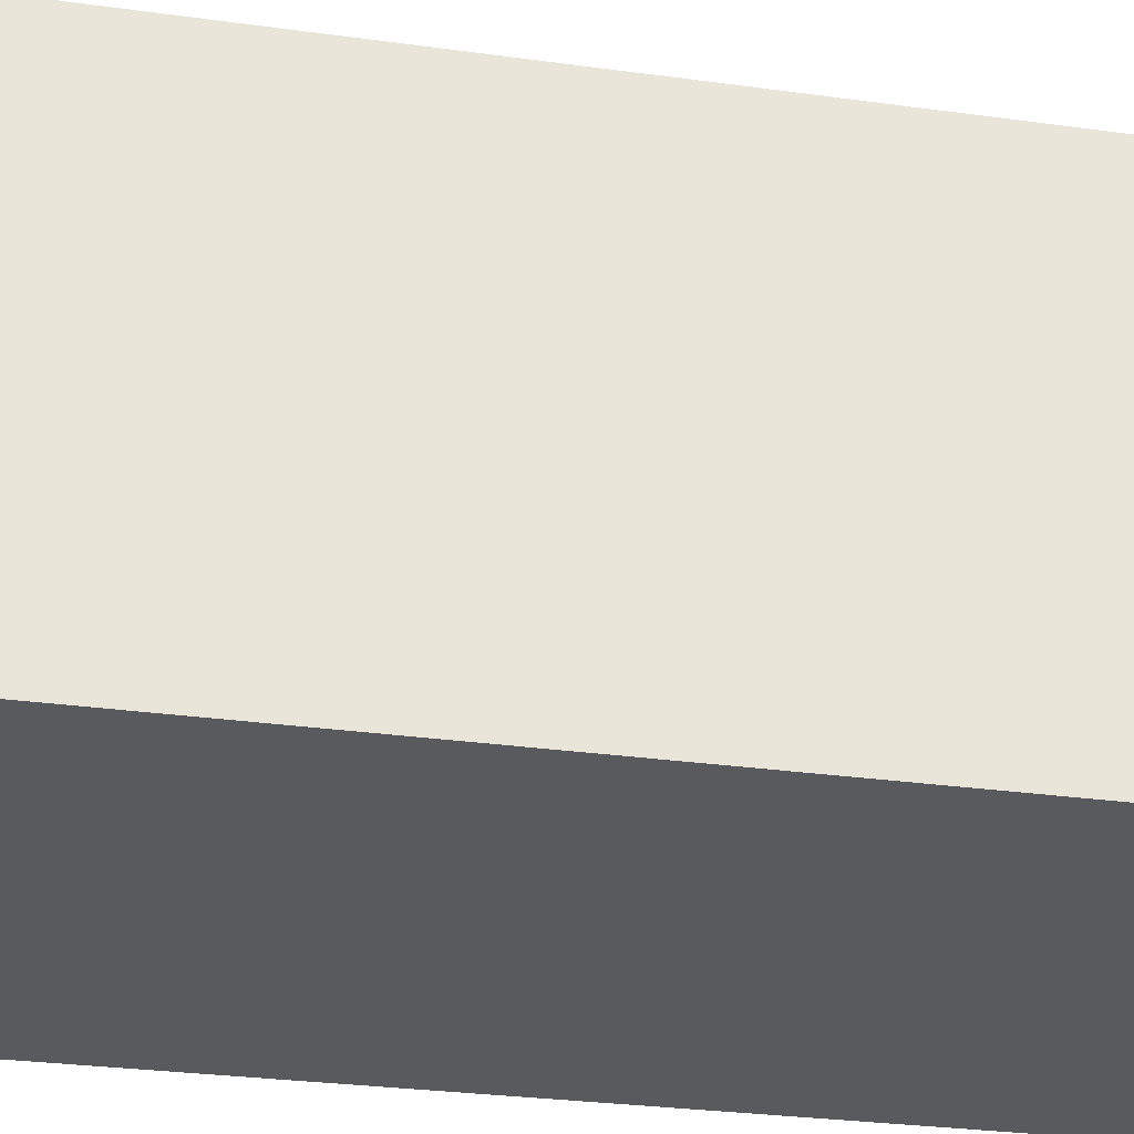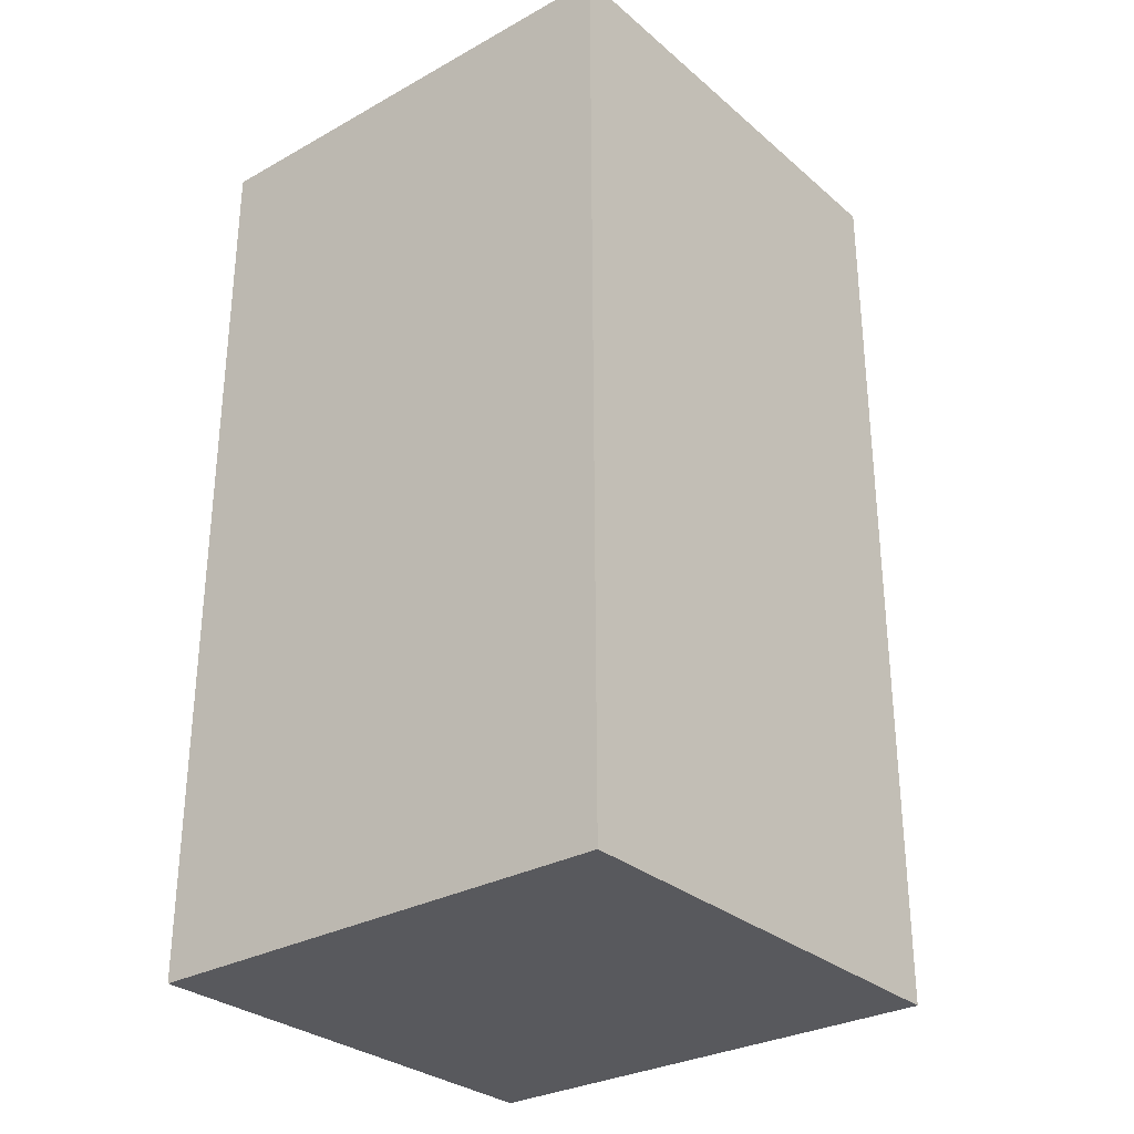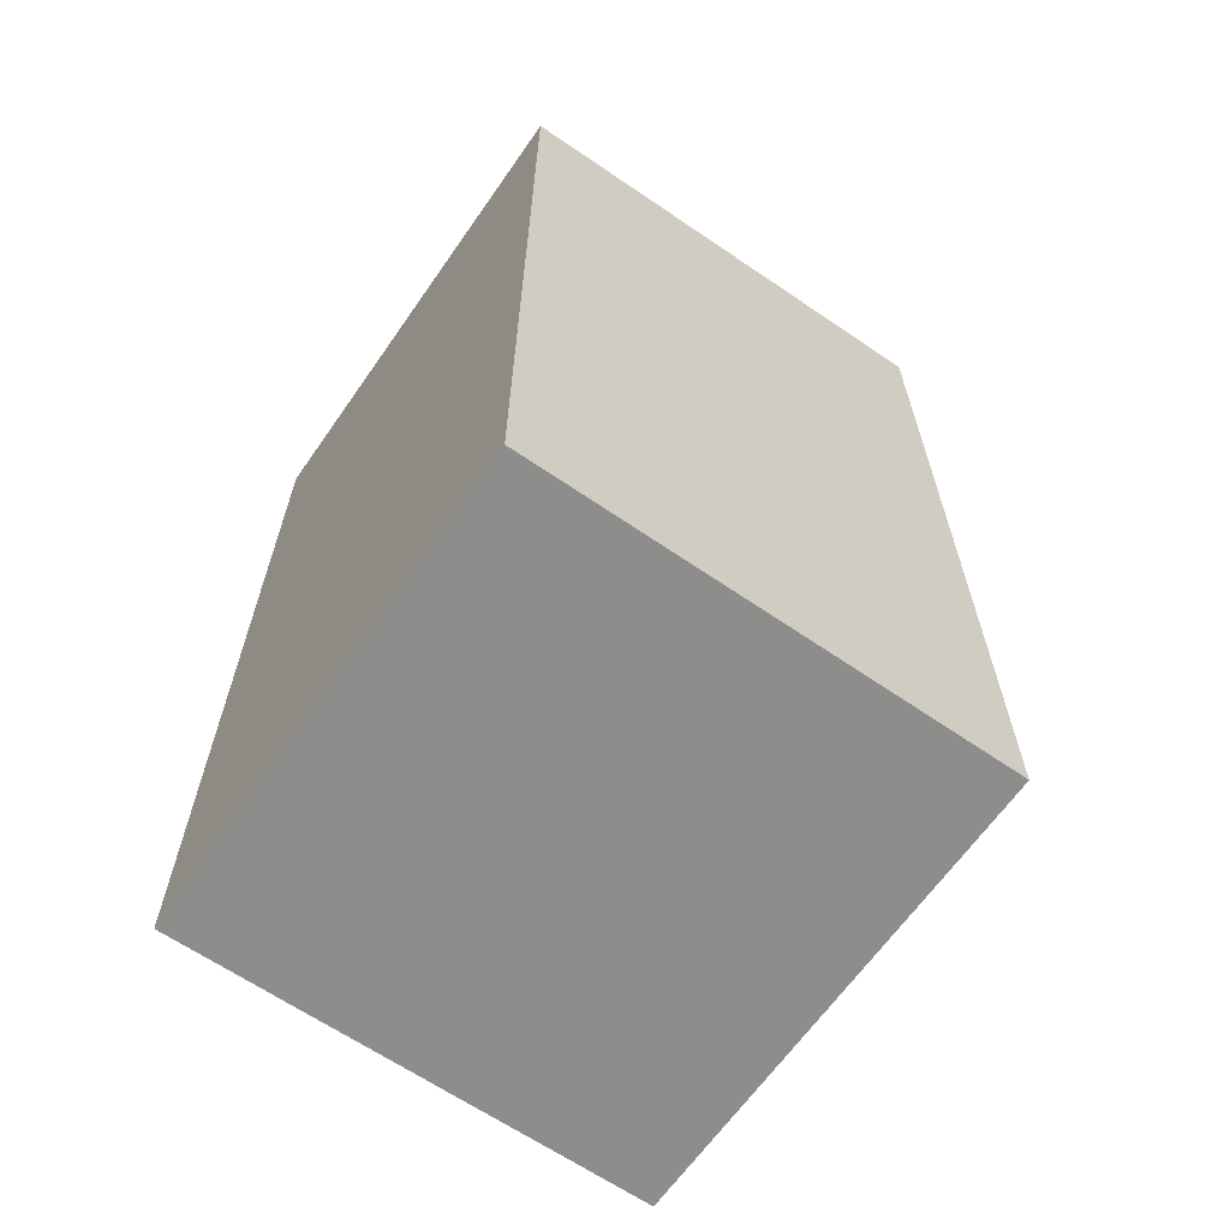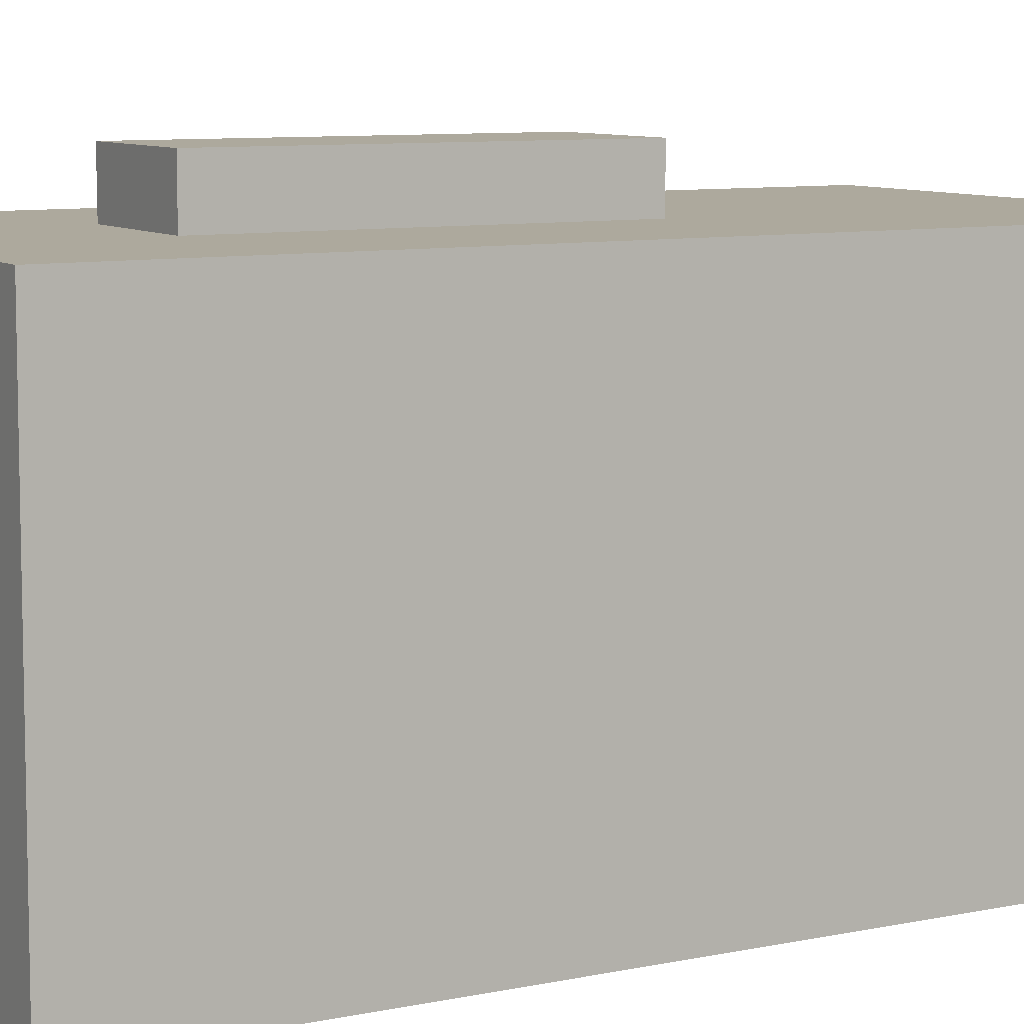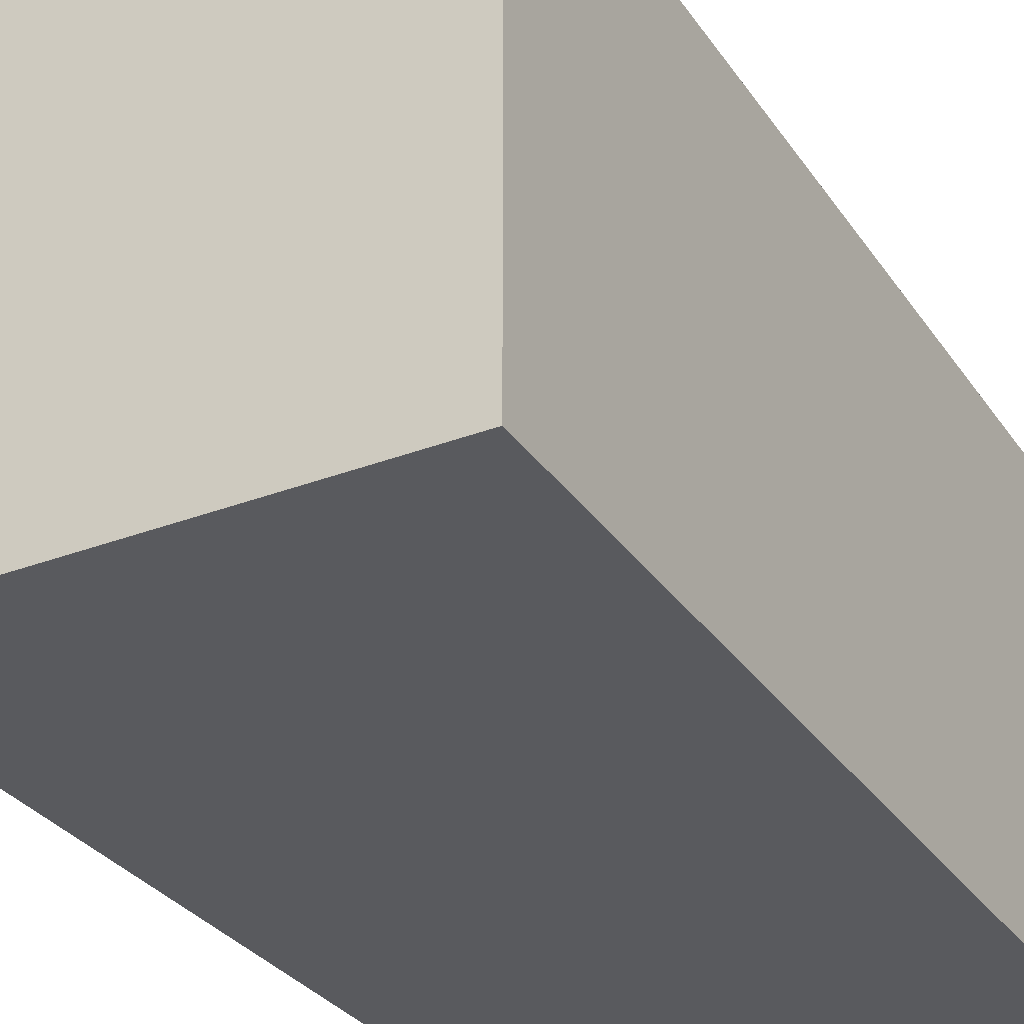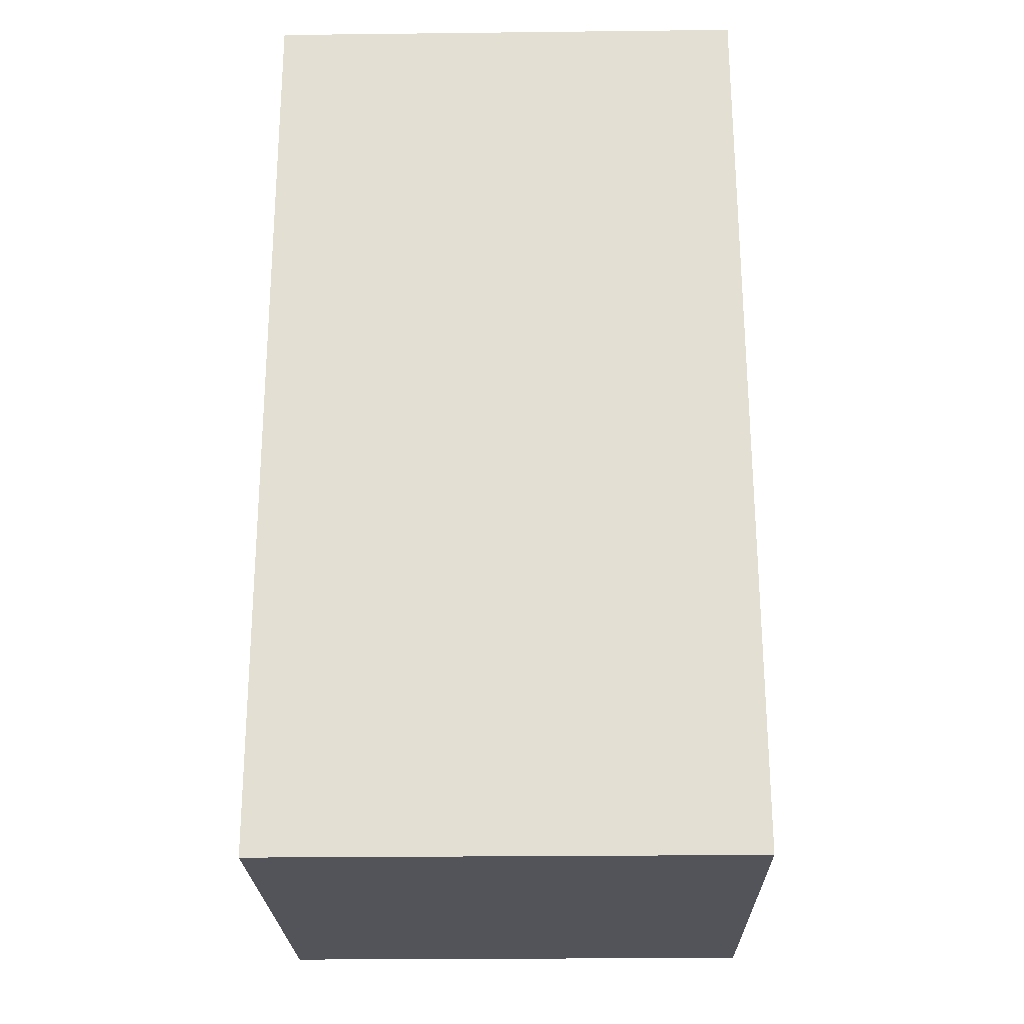
<metadata>
{"format":"obj","ext":"obj","renderer":"f3d","projection":"perspective","resolution":1024,"background":"white","views":[{"elev":-30.8,"azim":78.9,"up":"+Z"},{"elev":-30.0,"azim":-141.0,"up":"+Y"},{"elev":-64.5,"azim":-124.8,"up":"+Y"},{"elev":8.8,"azim":-119.4,"up":"+Z"},{"elev":-31.4,"azim":28.6,"up":"+Z"},{"elev":-23.7,"azim":-178.8,"up":"+Y"}]}
</metadata>
<code>
o Collision
v -12.52 -31.03 11.27
v -12.52 15.81 11.27
v -12.52 -31.03 -12.86
v -12.37 15.83 -12.79
v 12.43 -31.03 11.27
v 12.43 15.81 11.27
v 12.43 -31.03 -12.86
v 12.43 15.81 -12.86
v -3.446 -11.91 14.11
v -3.373 6.76 14.11
v -3.446 -11.91 11.18
v -3.357 6.76 11.18
v 3.649 -11.91 14.11
v 3.56 6.76 14.11
v 3.649 -11.91 11.18
v 3.542 6.76 11.18
v -6.219 -1.108 10.45
v -6.235 0.8106 10.45
v -9.776 -1.108 6.479
v -9.776 1.753 6.479
v -4.141 -1.108 8.254
v -4.188 0.8106 8.266
v -7.697 -1.108 4.286
v -7.698 1.753 4.286
v -7.753 -1.108 8.761
v -7.76 1.583 8.762
v -5.675 -1.108 6.567
v -5.699 1.583 6.574
v -7.264 -1.108 9.269
v -5.208 0.9959 7.082
v -7.27 0.9959 9.271
v -5.186 -1.108 7.076
v -9.328 -1.108 -9.805
v -9.315 0.8106 -9.815
v -4.503 -1.108 -7.544
v -4.503 1.753 -7.544
v -10.38 -1.108 -6.975
v -10.34 0.8106 -7.004
v -5.558 -1.108 -4.712
v -5.558 1.753 -4.713
v -7.256 -1.108 -8.853
v -7.251 1.583 -8.857
v -8.312 -1.108 -6.022
v -8.292 1.583 -6.037
v -7.905 -1.108 -9.13
v -8.942 0.9959 -6.313
v -7.9 0.9959 -9.134
v -8.961 -1.108 -6.299
f 1 2 4 3
f 3 4 8 7
f 7 8 6 5
f 5 6 2 1
f 8 4 2 6
f 3 7 5 1
f 9 10 12 11
f 11 12 16 15
f 15 16 14 13
f 13 14 10 9
f 16 12 10 14
f 11 15 13 9
f 25 26 20 19
f 19 20 24 23
f 32 30 22 21
f 21 22 18 17
f 29 32 21 17
f 30 31 18 22
f 24 20 26 28
f 19 23 27 25
f 23 24 28 27
f 29 31 26 25
f 17 18 31 29
f 28 26 31 30
f 25 27 32 29
f 27 28 30 32
f 41 42 36 35
f 35 36 40 39
f 48 46 38 37
f 37 38 34 33
f 45 48 37 33
f 46 47 34 38
f 40 36 42 44
f 35 39 43 41
f 39 40 44 43
f 45 47 42 41
f 33 34 47 45
f 44 42 47 46
f 41 43 48 45
f 43 44 46 48

</code>
